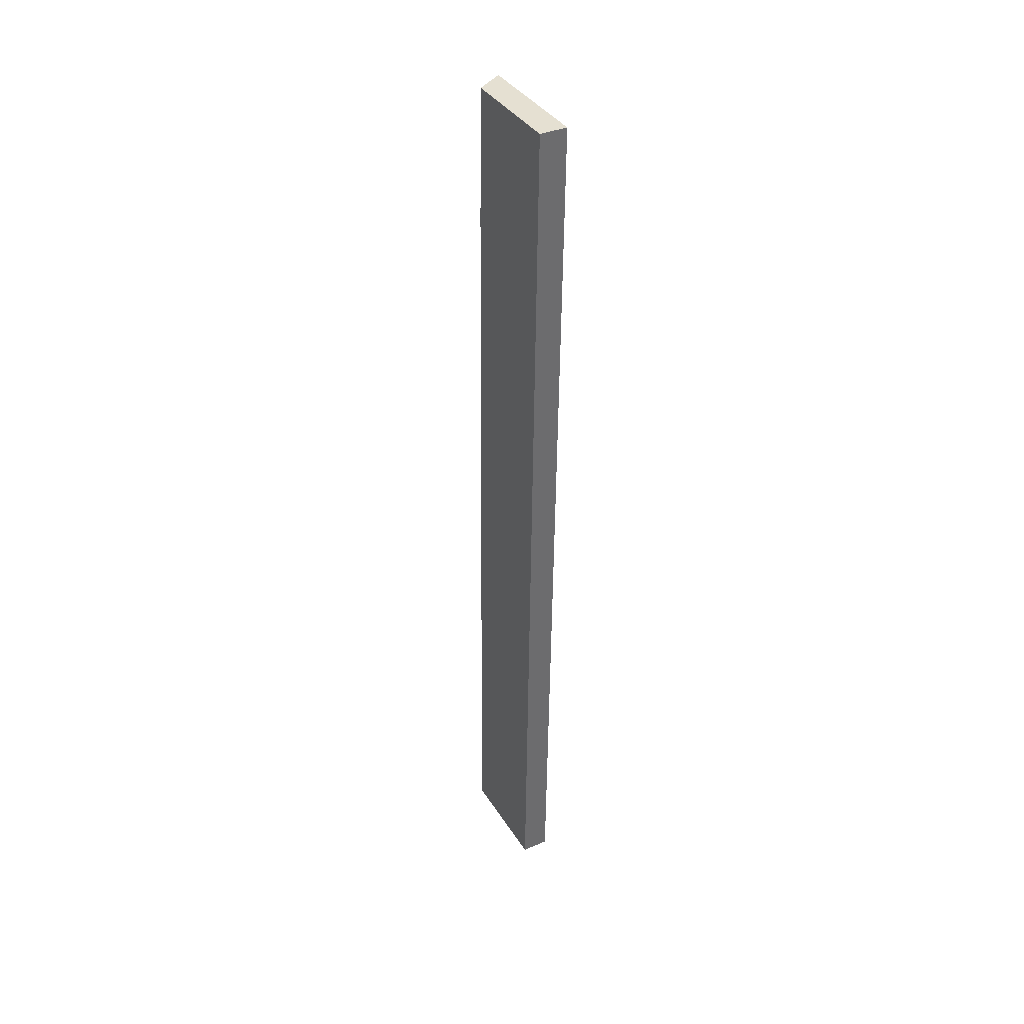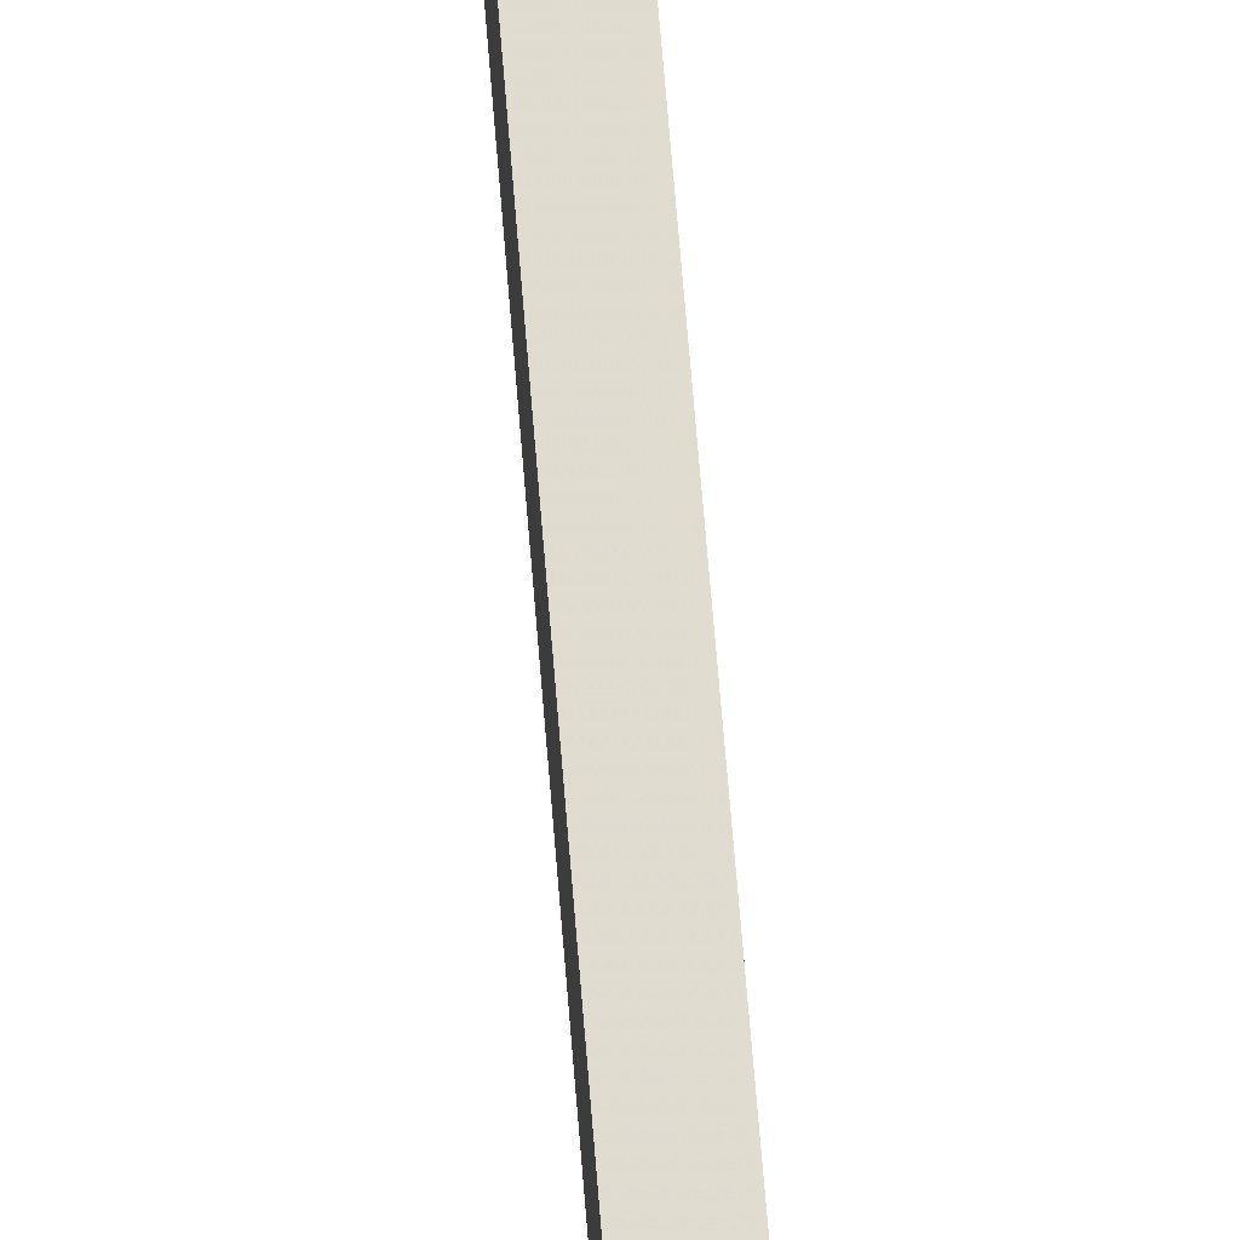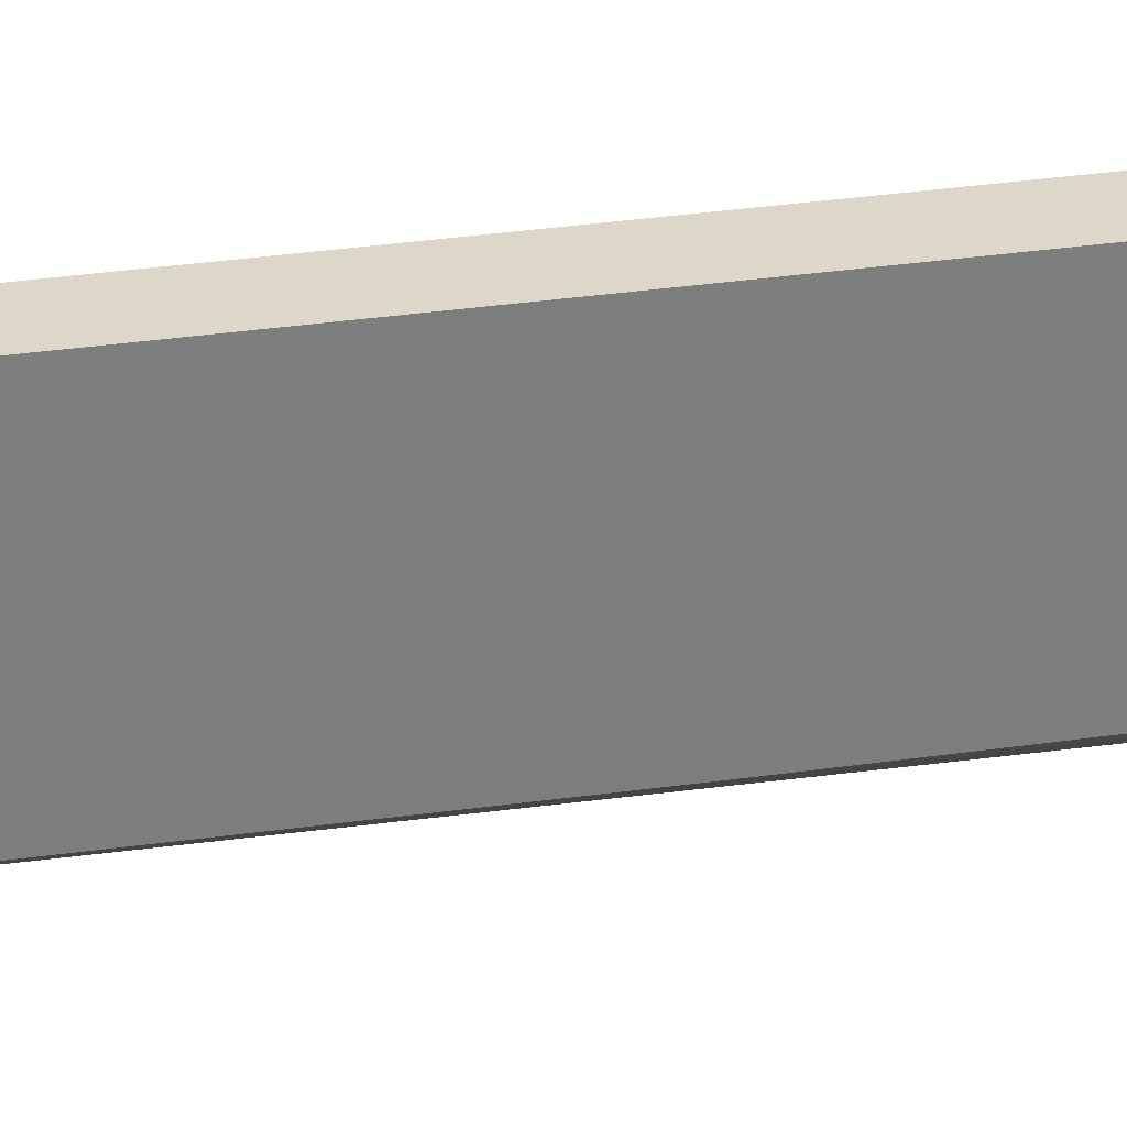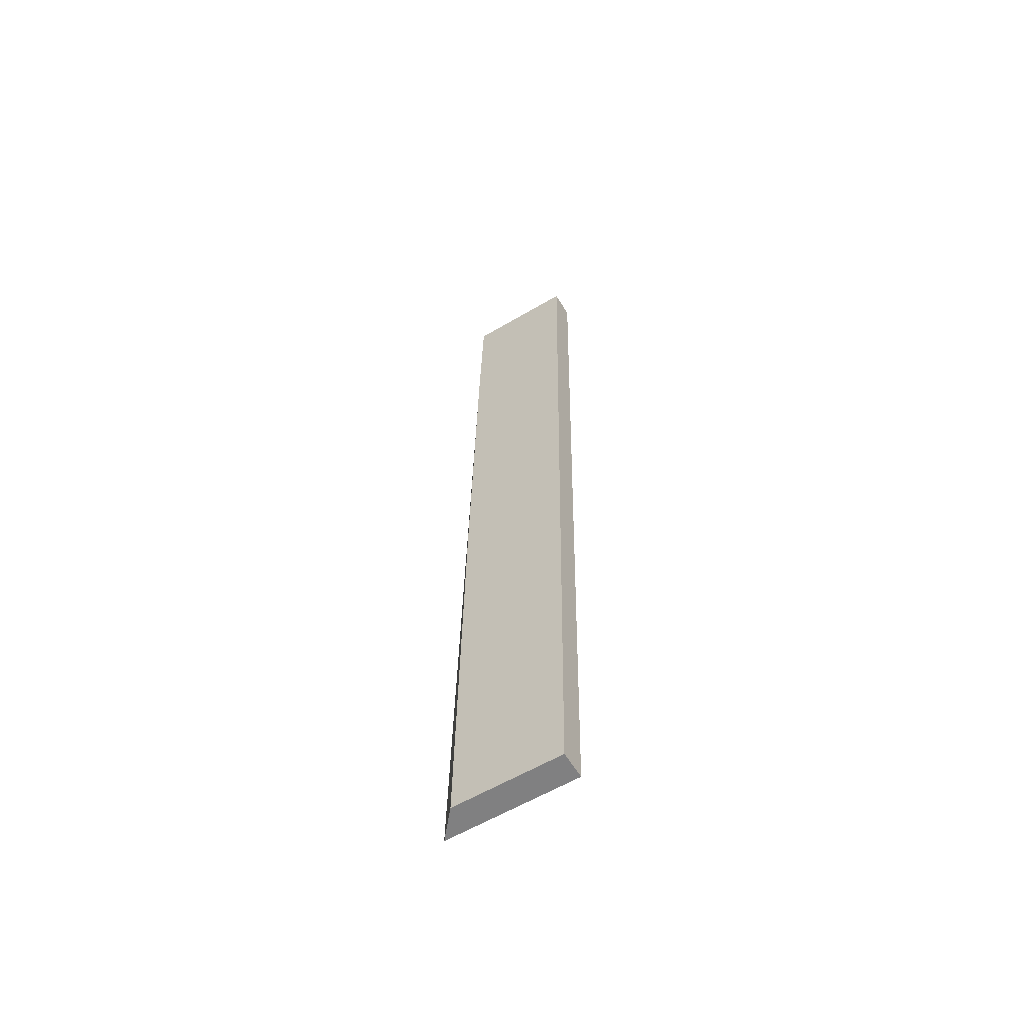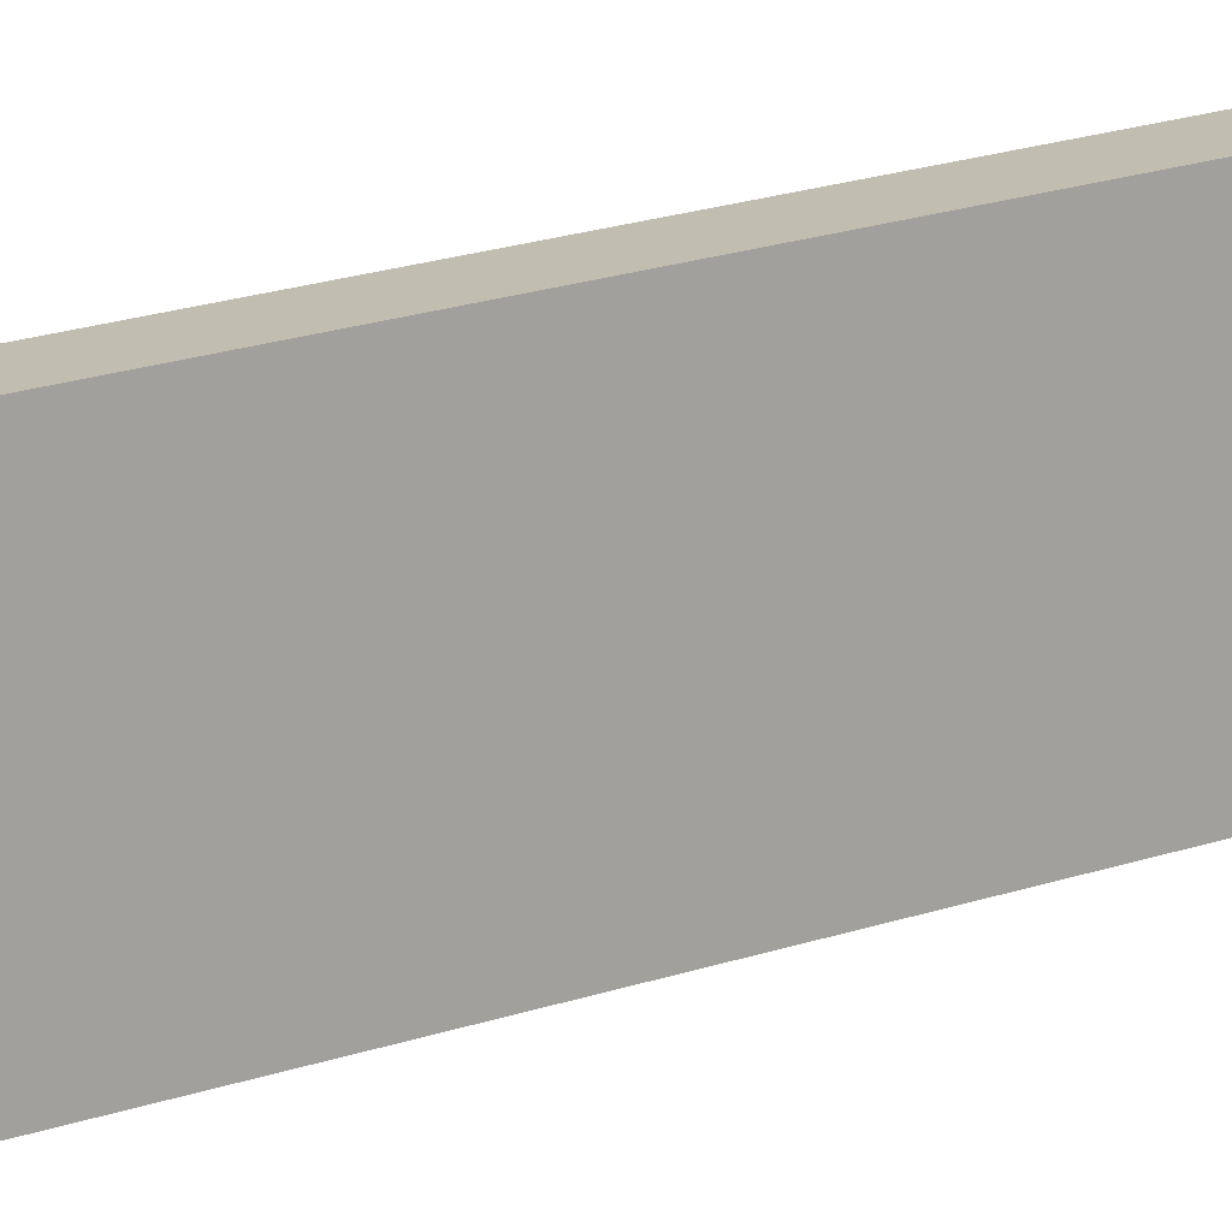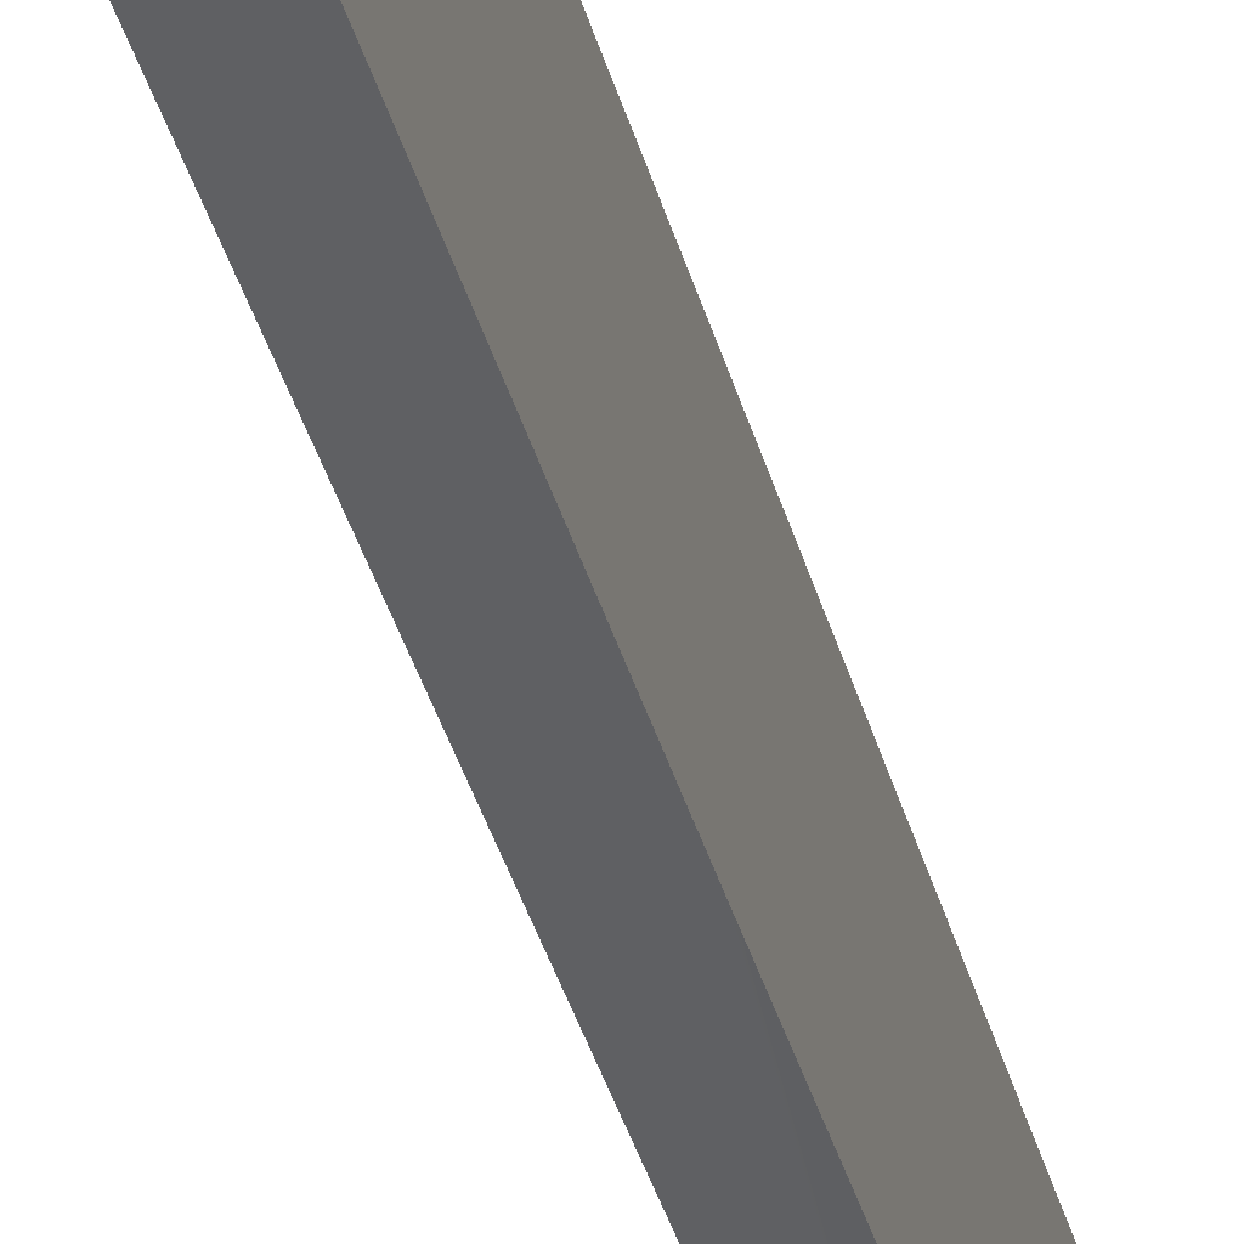
<metadata>
{"format":"obj","ext":"obj","renderer":"f3d","projection":"perspective","resolution":1024,"background":"white","views":[{"elev":37.6,"azim":151.3,"up":"+Z"},{"elev":68.8,"azim":175.3,"up":"+Y"},{"elev":30.9,"azim":76.5,"up":"+Y"},{"elev":-60.0,"azim":121.0,"up":"+Z"},{"elev":16.5,"azim":-124.5,"up":"+Y"},{"elev":-31.6,"azim":13.0,"up":"+Y"}]}
</metadata>
<code>
v -0.03735 0.06888 0.01248
v -0.03733 0.07576 0.01248
v -0.03592 0.07009 0.01248
v -0.03594 0.0704 0.03511
v -0.03594 0.0704 0.03547
v -0.03595 0.07074 0.05258
v -0.03595 0.07077 0.05406
v -0.03736 0.06937 0.03359
v -0.03733 0.07576 0.01251
v -0.03703 0.07576 0.01248
v -0.03591 0.07576 0.01248
v -0.03595 0.07094 0.06087
v -0.03738 0.07004 0.06086
v -0.03733 0.07577 0.01255
v -0.03591 0.07577 0.01299
v -0.03594 0.07661 0.06087
v -0.03736 0.07005 0.06086
v -0.03738 0.07009 0.06086
v -0.03703 0.07578 0.01333
v -0.03737 0.07661 0.06087
v -0.03705 0.07661 0.06087
f 1 2 10
f 1 10 11
f 1 11 3
f 1 3 4
f 1 4 5
f 1 5 6
f 1 6 7
f 1 7 8
f 1 8 13
f 1 13 18
f 1 18 20
f 1 20 14
f 1 14 9
f 1 9 2
f 2 9 10
f 3 11 15
f 3 15 16
f 3 16 12
f 3 12 7
f 3 7 6
f 3 6 5
f 3 5 4
f 7 12 13
f 7 13 8
f 9 14 15
f 9 15 11
f 9 11 10
f 12 16 21
f 12 21 20
f 12 20 18
f 12 18 17
f 12 17 13
f 13 17 18
f 14 19 15
f 14 20 21
f 14 21 19
f 15 19 16
f 16 19 21

</code>
